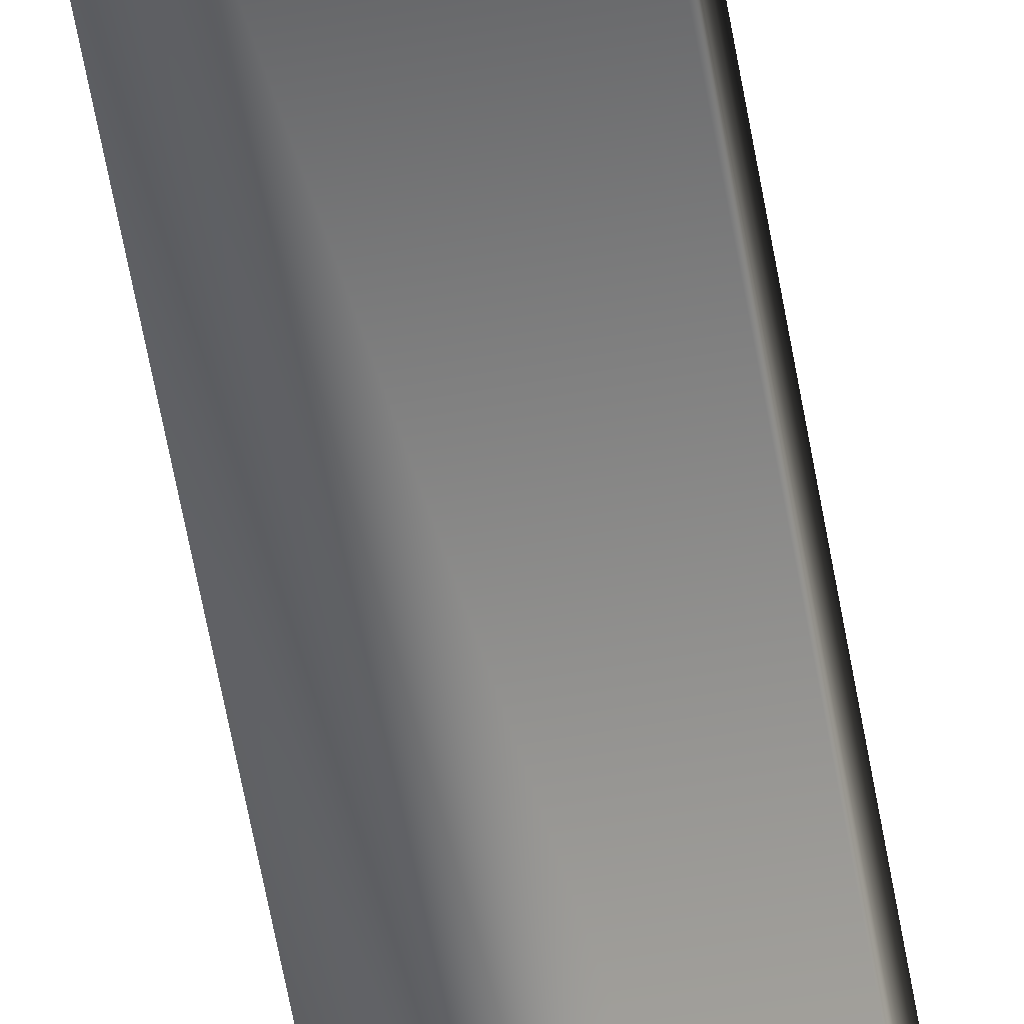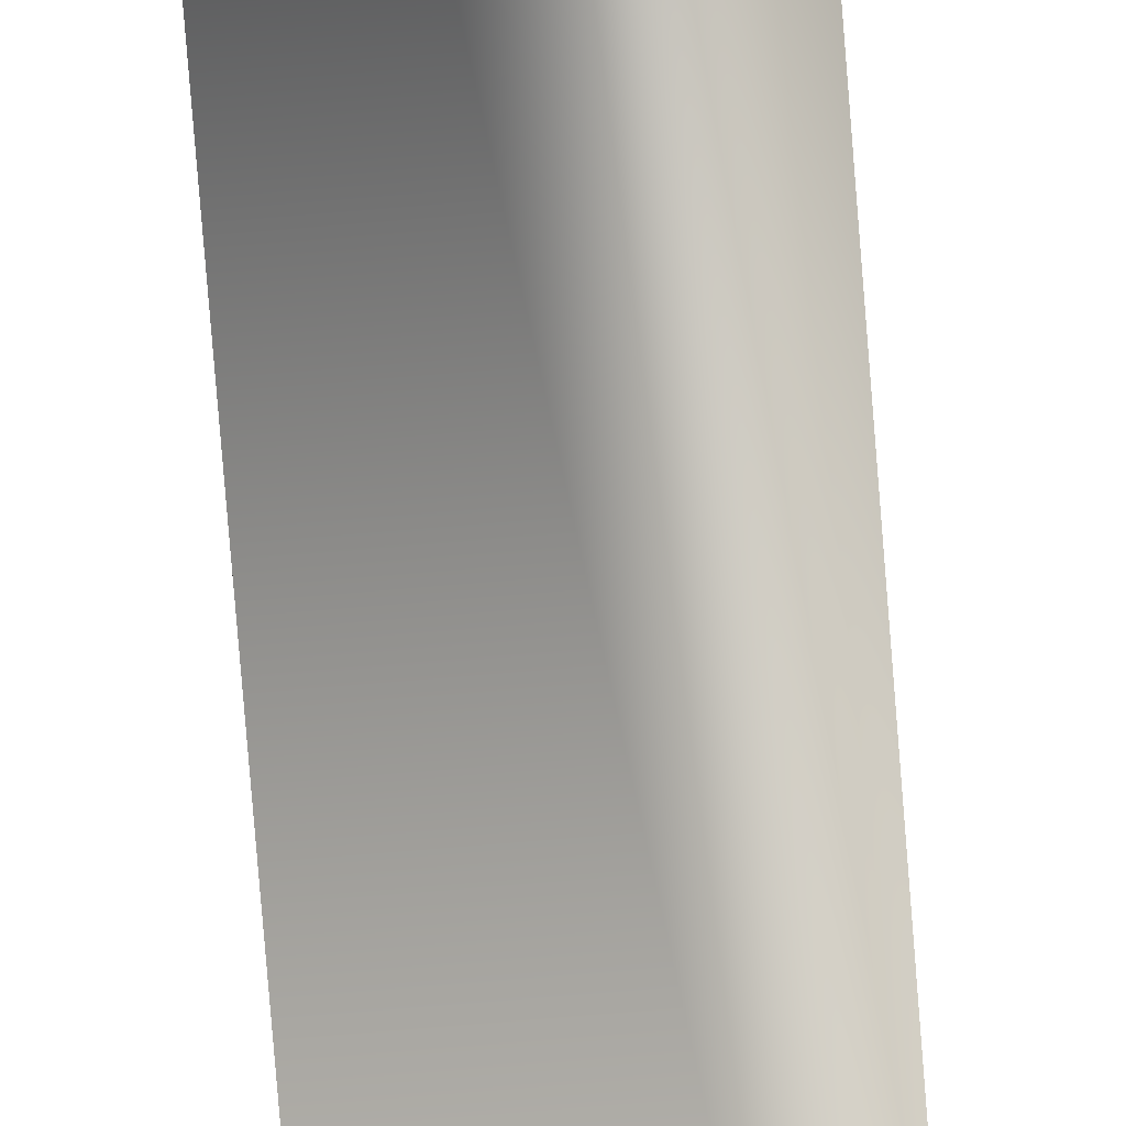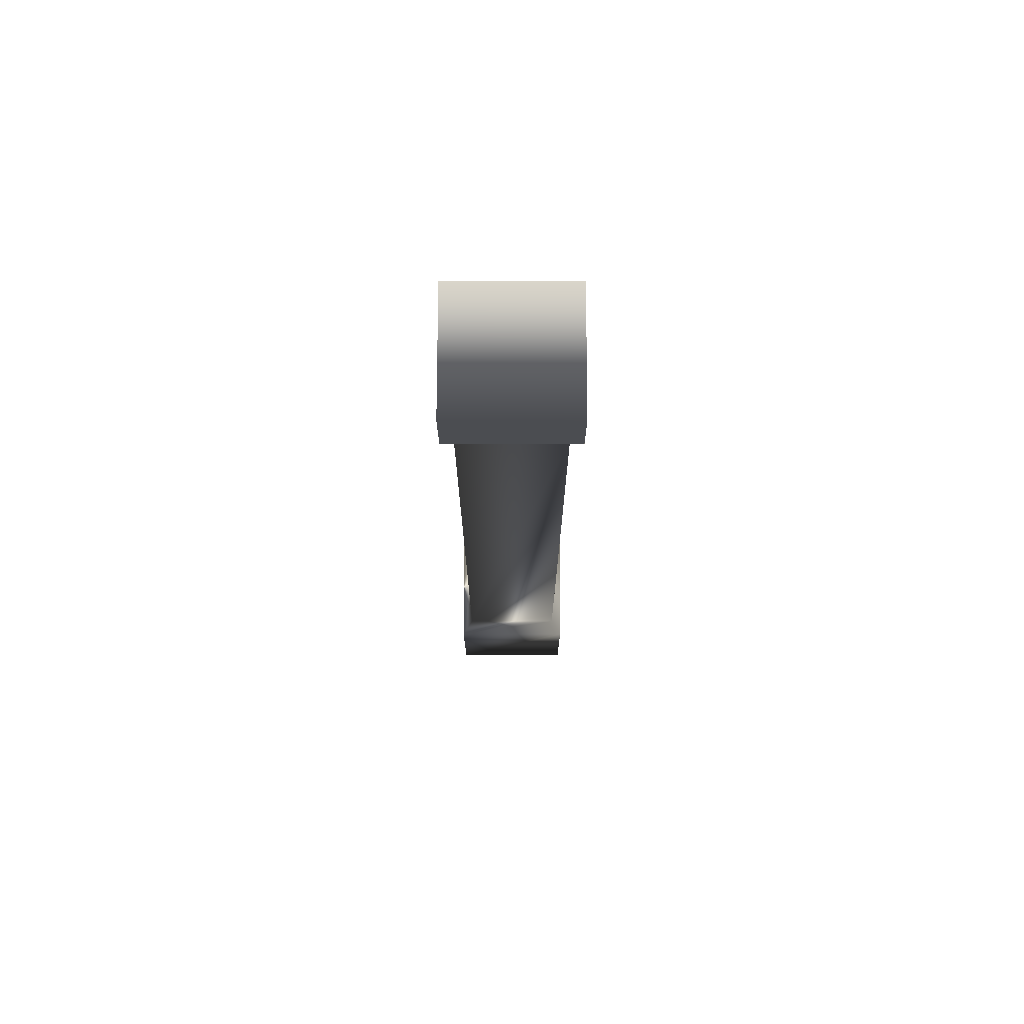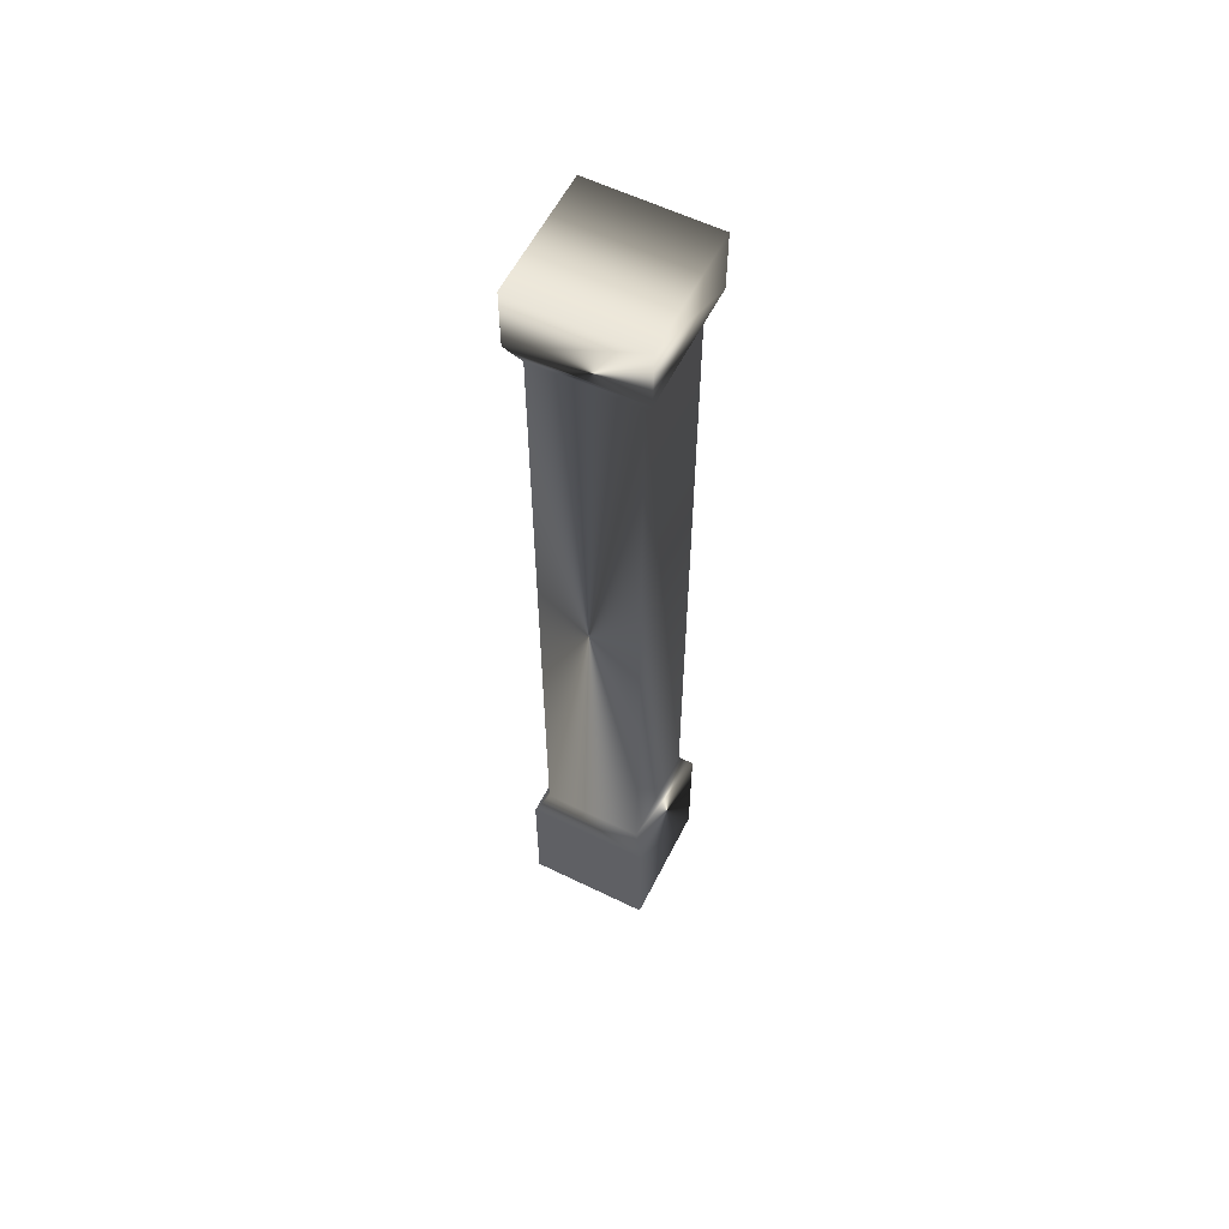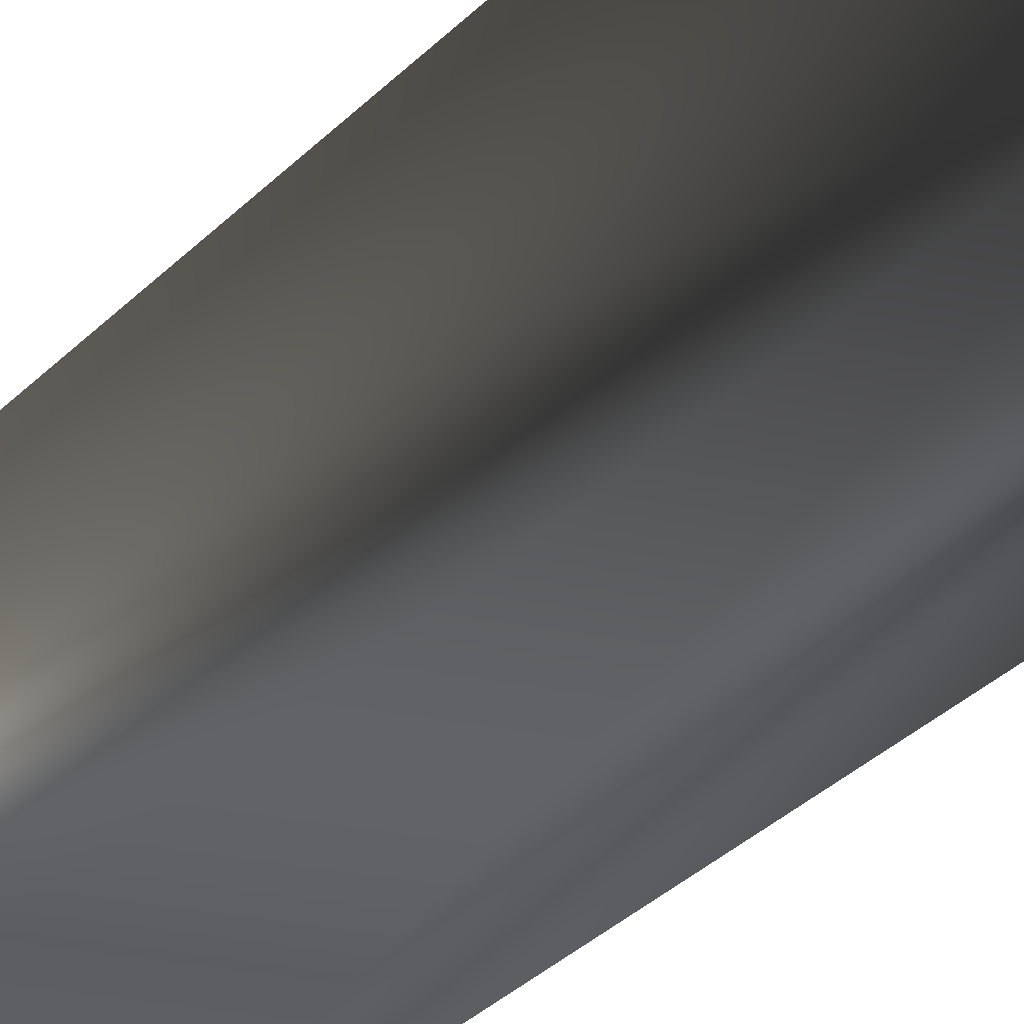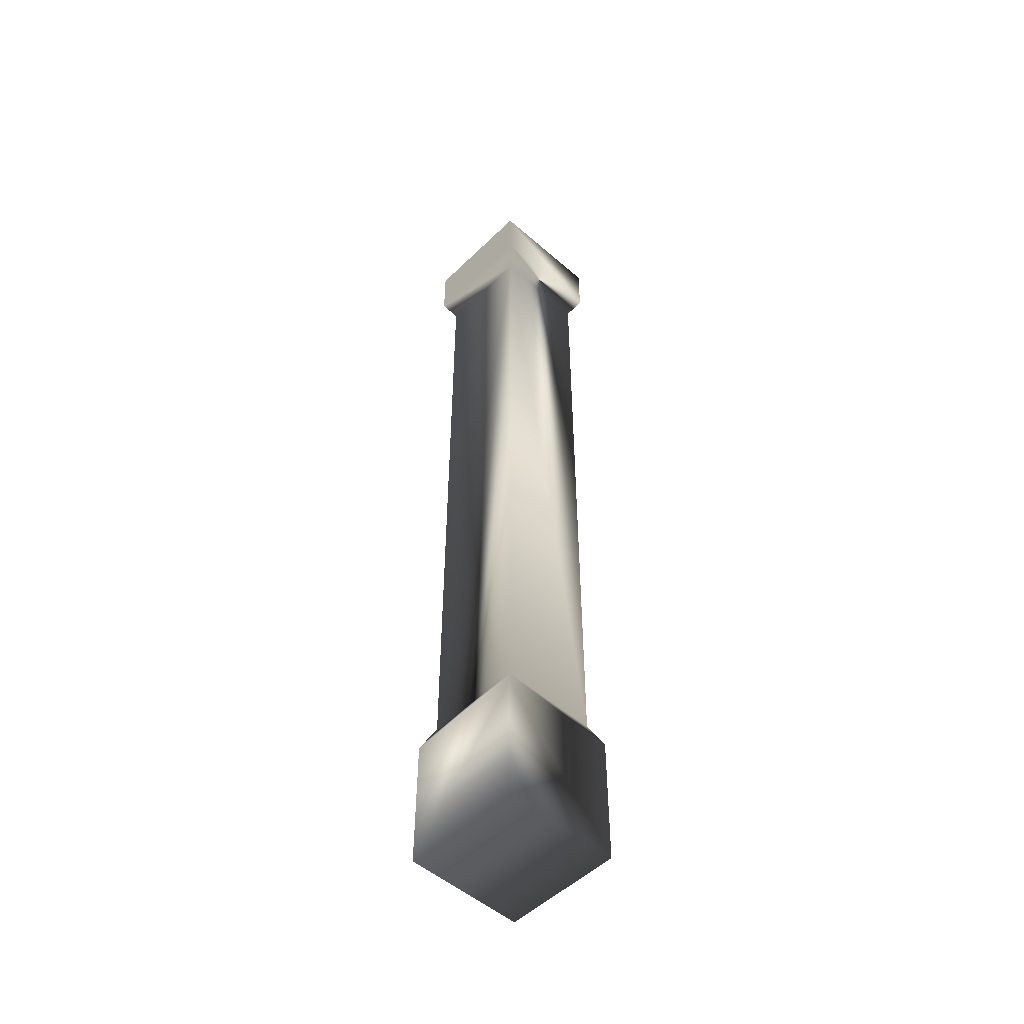
<metadata>
{"format":"obj","ext":"obj","renderer":"f3d","projection":"perspective","resolution":1024,"background":"white","views":[{"elev":-62.3,"azim":10.2,"up":"+Z"},{"elev":-79.3,"azim":-175.4,"up":"+Z"},{"elev":74.0,"azim":90.1,"up":"+Y"},{"elev":58.8,"azim":-63.3,"up":"+Y"},{"elev":-19.3,"azim":155.9,"up":"+Z"},{"elev":-51.1,"azim":136.5,"up":"+Y"}]}
</metadata>
<code>
v -0.125 -0.226 -0.125
v -0.125 -0.5 -0.125
v -0.125 -0.226 0.125
v -0.125 -0.5 0.125
v 0.125 1.344 -0.125
v 0.125 1.469 -0.125
v 0.125 1.344 0.125
v 0.125 1.469 0.125
v -0.125 1.469 -0.125
v -0.125 1.469 0.125
v -0.102 1.294 0.102
v 0.102 1.294 0.102
v -0.125 1.344 0.125
v 0.125 -0.226 -0.125
v 0.102 -0.176 -0.102
v -0.102 -0.176 -0.102
v -0.125 1.344 -0.125
v -0.102 -0.176 0.102
v 0.125 -0.5 0.125
v 0.125 -0.5 -0.125
v -0.102 1.294 -0.102
v 0.102 1.294 -0.102
v 0.102 -0.176 0.102
v 0.125 -0.226 0.125
f 1 2 3
f 4 3 2
f 5 6 7
f 8 7 6
f 9 10 6
f 8 6 10
f 11 12 13
f 7 13 12
f 14 1 15
f 16 15 1
f 5 17 6
f 9 6 17
f 1 3 16
f 18 16 3
f 4 2 19
f 20 19 2
f 21 16 11
f 18 11 16
f 5 7 22
f 12 22 7
f 13 7 10
f 8 10 7
f 17 21 13
f 11 13 21
f 18 23 11
f 12 11 23
f 20 14 19
f 24 19 14
f 14 15 24
f 23 24 15
f 9 17 10
f 13 10 17
f 22 21 5
f 17 5 21
f 15 16 22
f 21 22 16
f 3 24 18
f 23 18 24
f 20 2 14
f 1 14 2
f 15 22 23
f 12 23 22
f 4 19 3
f 24 3 19

</code>
